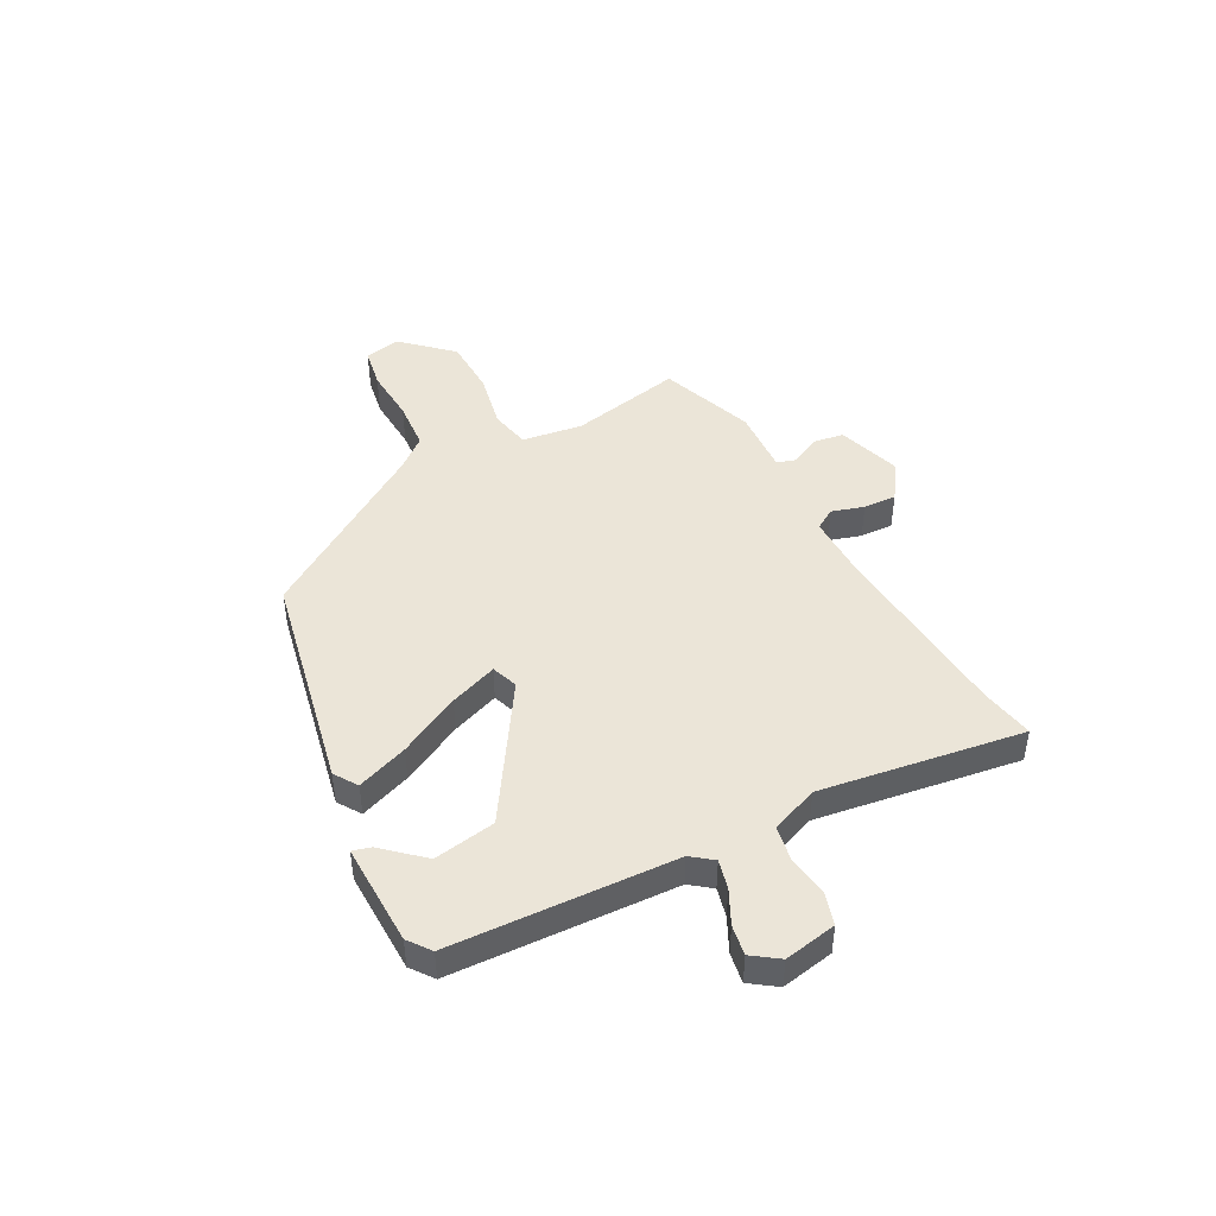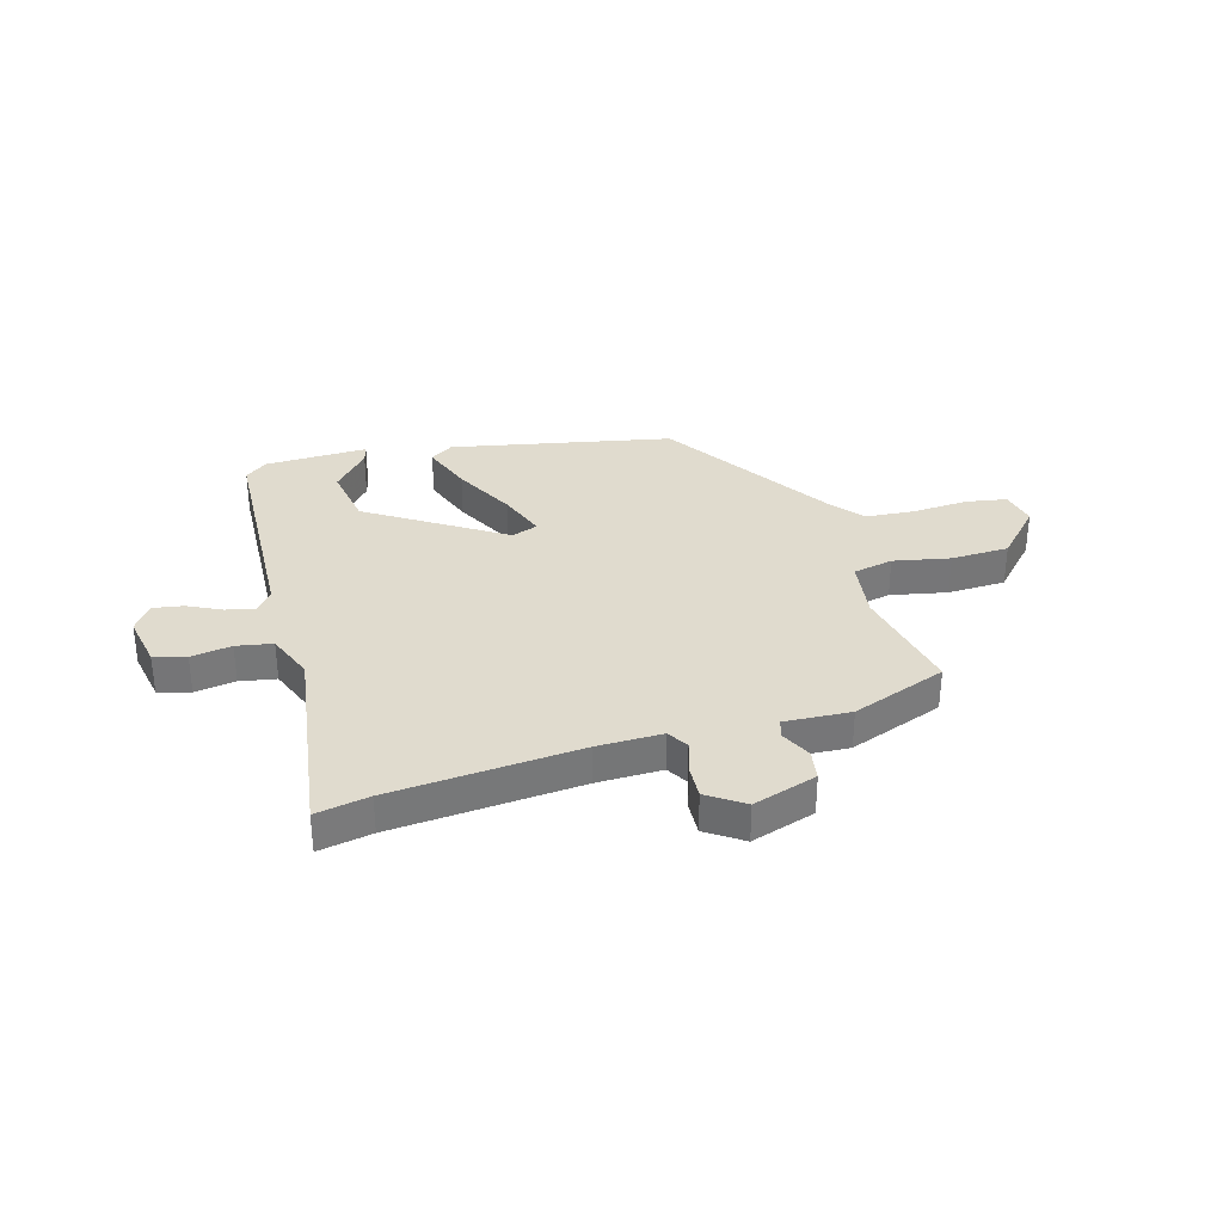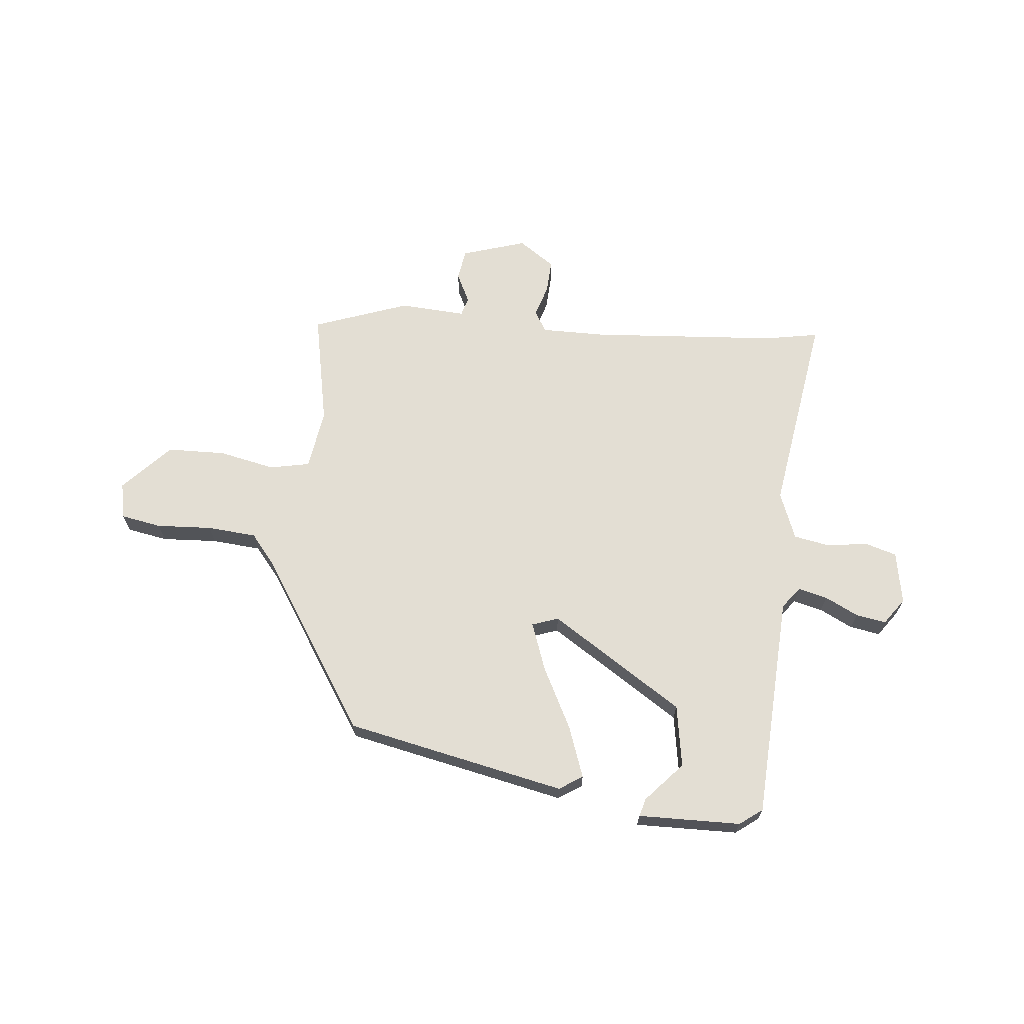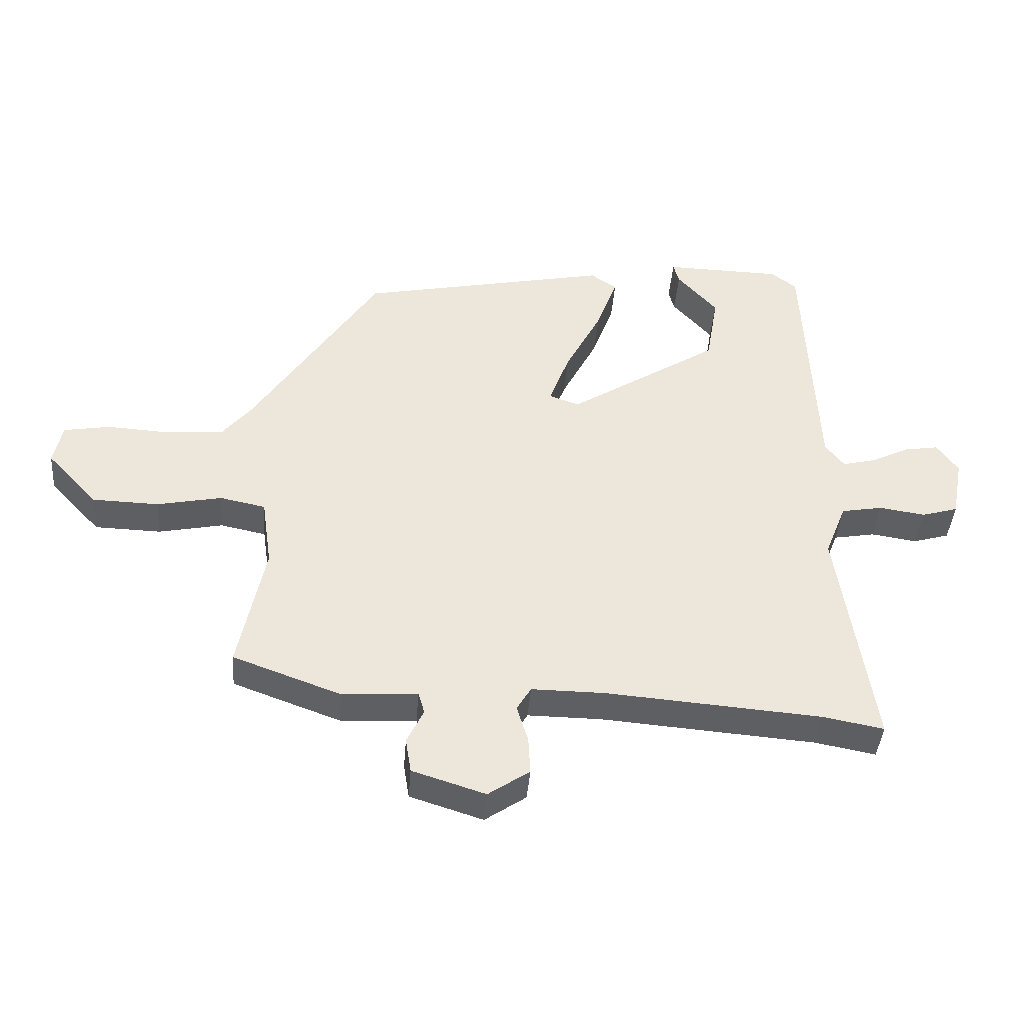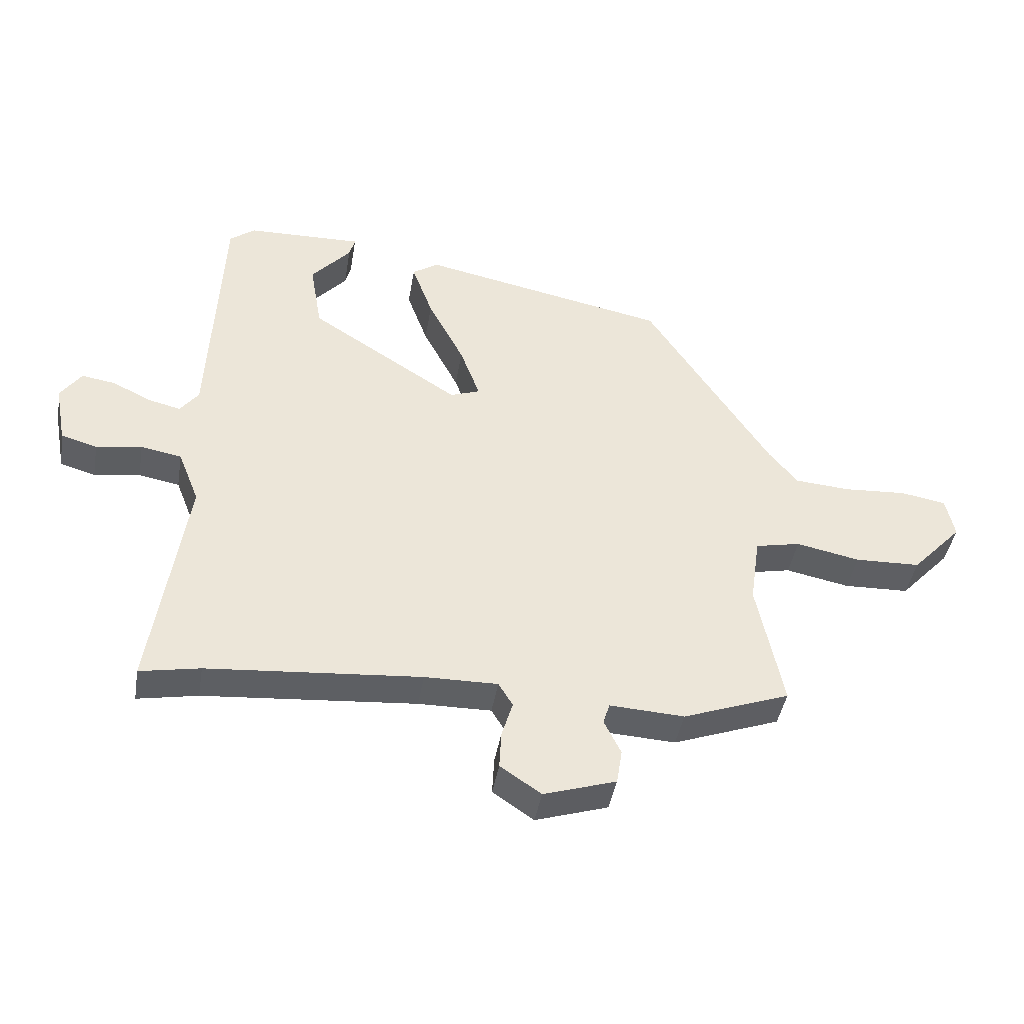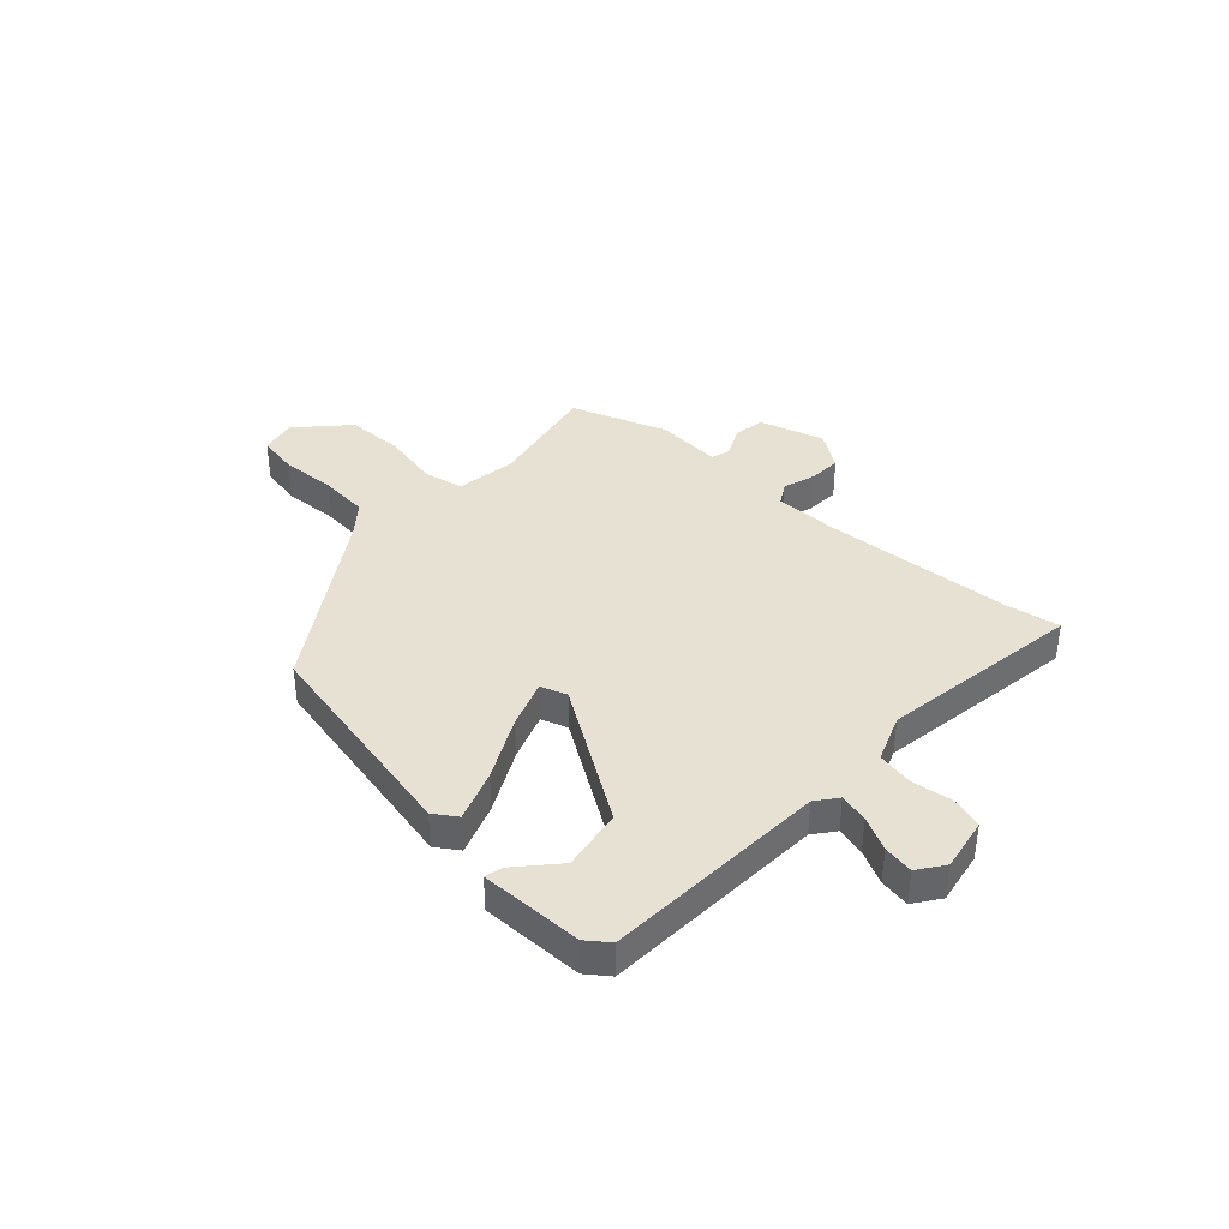
<metadata>
{"format":"obj","ext":"obj","renderer":"f3d","projection":"perspective","resolution":1024,"background":"white","views":[{"elev":45.6,"azim":62.0,"up":"+Y"},{"elev":33.4,"azim":163.9,"up":"+Y"},{"elev":67.2,"azim":5.9,"up":"+Y"},{"elev":-41.3,"azim":-4.4,"up":"+Z"},{"elev":-42.2,"azim":170.6,"up":"+Z"},{"elev":38.9,"azim":42.9,"up":"+Y"}]}
</metadata>
<code>
v -0.501 0.07 -0.423
v -0.459 0.07 -0.217
v -0.475 0.07 -0.106
v -0.548 0.07 -0.091
v -0.651 0.07 -0.112
v -0.757 0.07 -0.109
v -0.839 0.07 -0.021
v -0.825 0.07 0.045
v -0.751 0.07 0.058
v -0.65 0.07 0.052
v -0.56 0.07 0.059
v -0.514 0.07 0.115
v -0.311 0.07 0.426
v 0.09 0.07 0.508
v 0.132 0.07 0.48
v 0.098 0.07 0.387
v 0.04 0.07 0.275
v 0.008 0.07 0.188
v 0.056 0.07 0.171
v 0.298 0.07 0.326
v 0.317 0.07 0.439
v 0.253 0.07 0.511
v 0.244 0.07 0.544
v 0.431 0.07 0.54
v 0.472 0.07 0.509
v 0.491 0.07 0.1
v 0.521 0.07 0.061
v 0.574 0.07 0.074
v 0.635 0.07 0.104
v 0.69 0.07 0.113
v 0.724 0.07 0.065
v 0.706 0.07 -0.031
v 0.648 0.07 -0.048
v 0.574 0.07 -0.037
v 0.508 0.07 -0.049
v 0.474 0.07 -0.135
v 0.529 0.07 -0.505
v 0.432 0.07 -0.487
v 0.088 0.07 -0.46
v -0.03 0.07 -0.459
v -0.053 0.07 -0.497
v -0.035 0.07 -0.556
v -0.032 0.07 -0.616
v -0.098 0.07 -0.661
v -0.215 0.07 -0.624
v -0.224 0.07 -0.568
v -0.197 0.07 -0.513
v -0.207 0.07 -0.479
v -0.328 0.07 -0.486
v -0.501 0 -0.423
v -0.459 0 -0.217
v -0.475 0 -0.106
v -0.548 0 -0.091
v -0.651 0 -0.112
v -0.757 0 -0.109
v -0.839 0 -0.021
v -0.825 0 0.045
v -0.751 0 0.058
v -0.65 0 0.052
v -0.56 0 0.059
v -0.514 0 0.115
v -0.311 0 0.426
v 0.09 0 0.508
v 0.132 0 0.48
v 0.098 0 0.387
v 0.04 0 0.275
v 0.008 0 0.188
v 0.056 0 0.171
v 0.298 0 0.326
v 0.317 0 0.439
v 0.253 0 0.511
v 0.244 0 0.544
v 0.431 0 0.54
v 0.472 0 0.509
v 0.491 0 0.1
v 0.521 0 0.061
v 0.574 0 0.074
v 0.635 0 0.104
v 0.69 0 0.113
v 0.724 0 0.065
v 0.706 0 -0.031
v 0.648 0 -0.048
v 0.574 0 -0.037
v 0.508 0 -0.049
v 0.474 0 -0.135
v 0.529 0 -0.505
v 0.432 0 -0.487
v 0.088 0 -0.46
v -0.03 0 -0.459
v -0.053 0 -0.497
v -0.035 0 -0.556
v -0.032 0 -0.616
v -0.098 0 -0.661
v -0.215 0 -0.624
v -0.224 0 -0.568
v -0.197 0 -0.513
v -0.207 0 -0.479
v -0.328 0 -0.486
f 48 49 1 2
f 45 46 47
f 44 45 47
f 43 44 47
f 42 43 47
f 41 42 47
f 40 41 47 48
f 36 37 38
f 36 38 39
f 35 36 39 40
f 32 33 34
f 31 32 34
f 30 31 34
f 29 30 34
f 28 29 34
f 27 28 34 35
f 48 2 3
f 40 48 3
f 35 40 3
f 27 35 3
f 26 27 3
f 23 24 25
f 22 23 25
f 21 22 25
f 15 16 17
f 14 15 17
f 13 14 17
f 12 13 17
f 11 12 17 18
f 8 9 10
f 7 8 10
f 6 7 10
f 5 6 10
f 4 5 10
f 4 10 11
f 11 18 19
f 4 11 19
f 3 4 19
f 20 21 25 26
f 19 20 26
f 3 19 26
f 51 50 98 97
f 96 95 94
f 96 94 93
f 96 93 92
f 96 92 91
f 96 91 90
f 97 96 90 89
f 87 86 85
f 88 87 85
f 89 88 85 84
f 83 82 81
f 83 81 80
f 83 80 79
f 83 79 78
f 83 78 77
f 84 83 77 76
f 52 51 97
f 52 97 89
f 52 89 84
f 52 84 76
f 52 76 75
f 74 73 72
f 74 72 71
f 74 71 70
f 66 65 64
f 66 64 63
f 66 63 62
f 66 62 61
f 67 66 61 60
f 59 58 57
f 59 57 56
f 59 56 55
f 59 55 54
f 59 54 53
f 60 59 53
f 68 67 60
f 68 60 53
f 68 53 52
f 75 74 70 69
f 75 69 68
f 75 68 52
f 1 50 51 2
f 2 51 52 3
f 3 52 53 4
f 4 53 54 5
f 5 54 55 6
f 6 55 56 7
f 7 56 57 8
f 8 57 58 9
f 9 58 59 10
f 10 59 60 11
f 11 60 61 12
f 12 61 62 13
f 13 62 63 14
f 14 63 64 15
f 15 64 65 16
f 16 65 66 17
f 17 66 67 18
f 18 67 68 19
f 19 68 69 20
f 20 69 70 21
f 21 70 71 22
f 22 71 72 23
f 23 72 73 24
f 24 73 74 25
f 25 74 75 26
f 26 75 76 27
f 27 76 77 28
f 28 77 78 29
f 29 78 79 30
f 30 79 80 31
f 31 80 81 32
f 32 81 82 33
f 33 82 83 34
f 34 83 84 35
f 35 84 85 36
f 36 85 86 37
f 37 86 87 38
f 38 87 88 39
f 39 88 89 40
f 40 89 90 41
f 41 90 91 42
f 42 91 92 43
f 43 92 93 44
f 44 93 94 45
f 45 94 95 46
f 46 95 96 47
f 47 96 97 48
f 48 97 98 49
f 49 98 50 1

</code>
